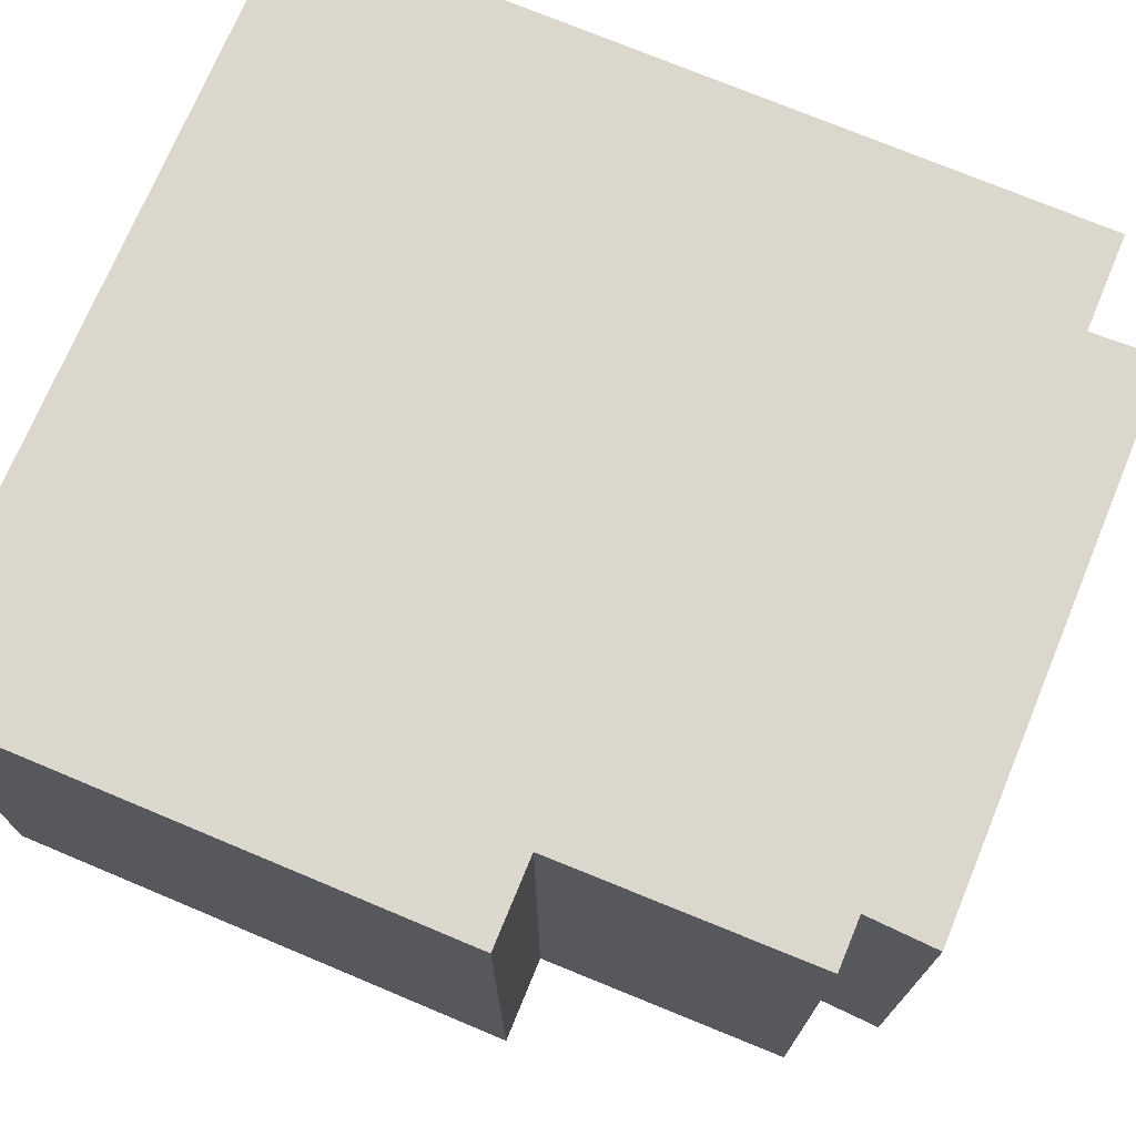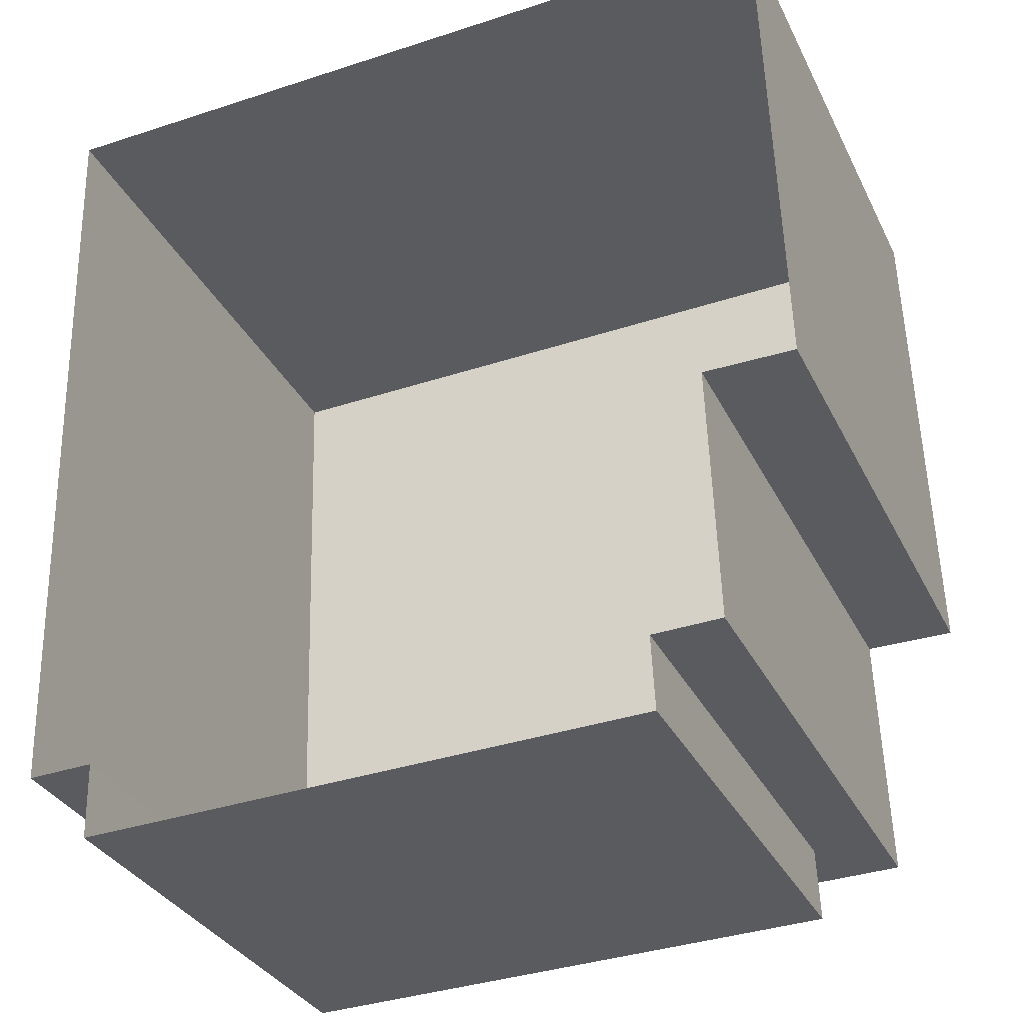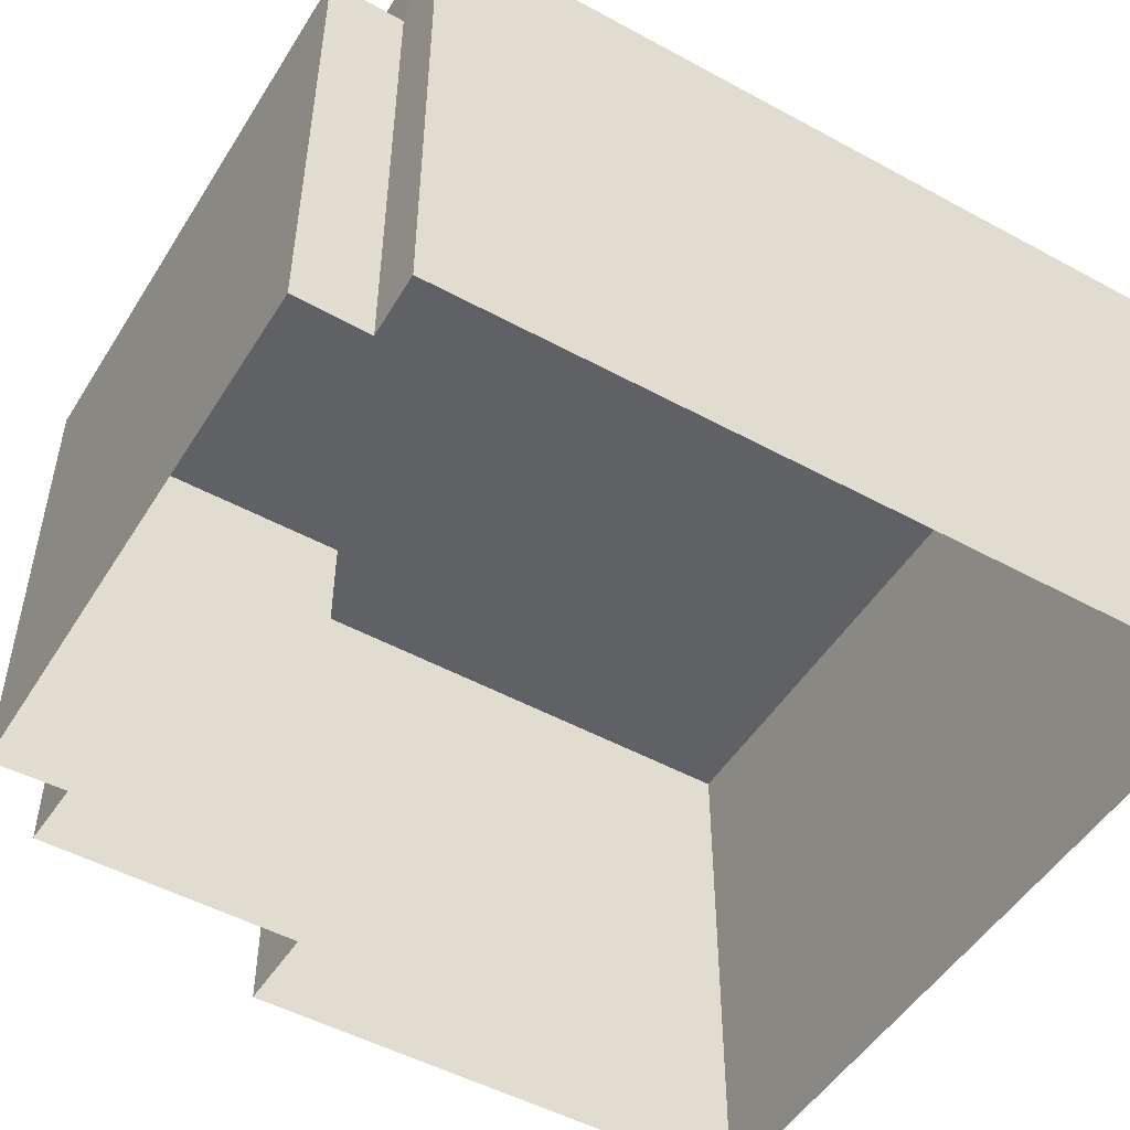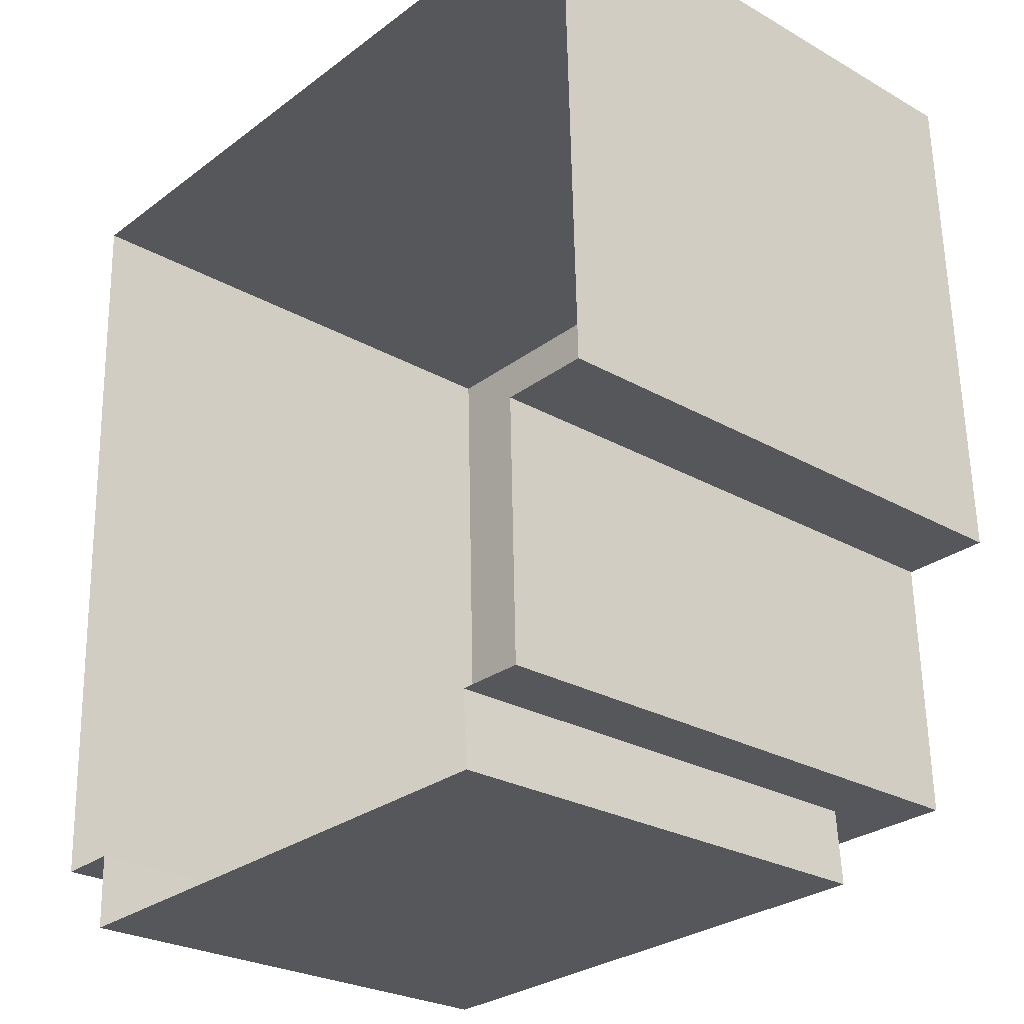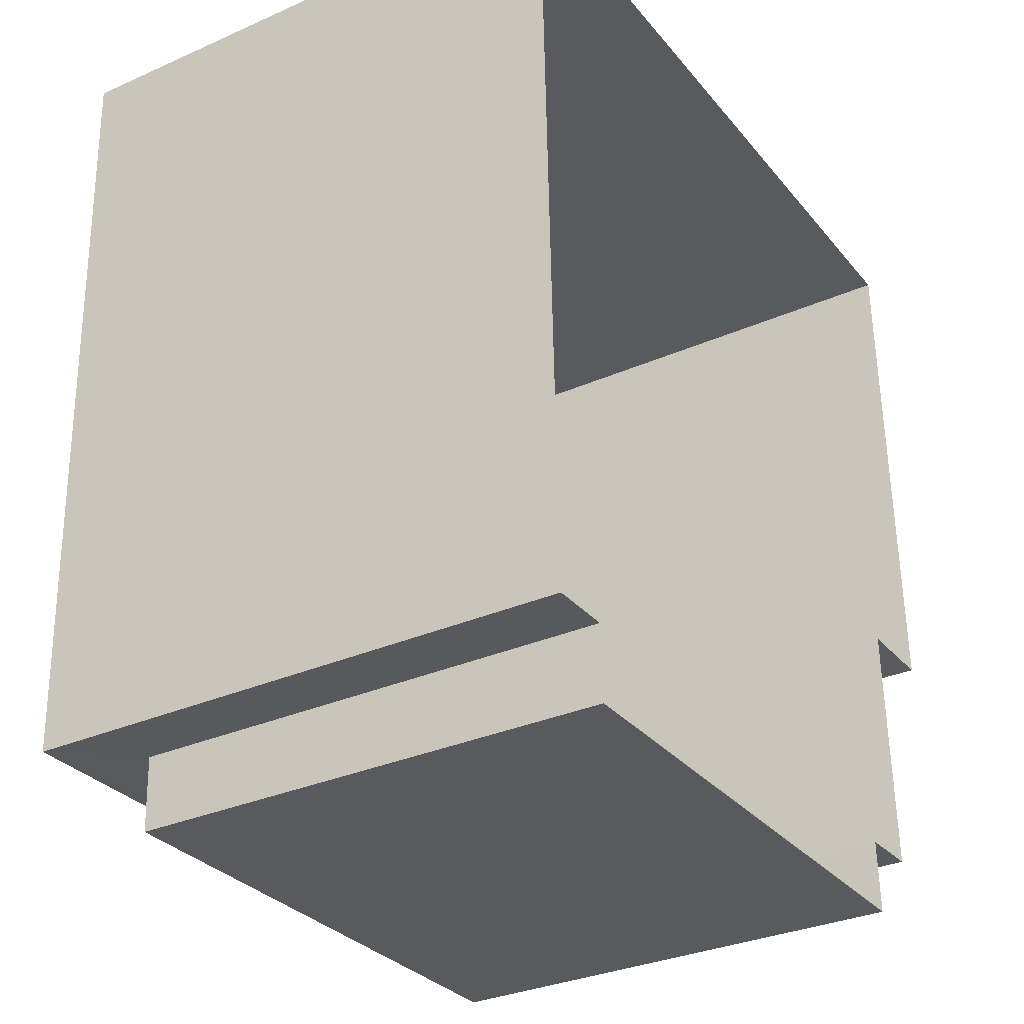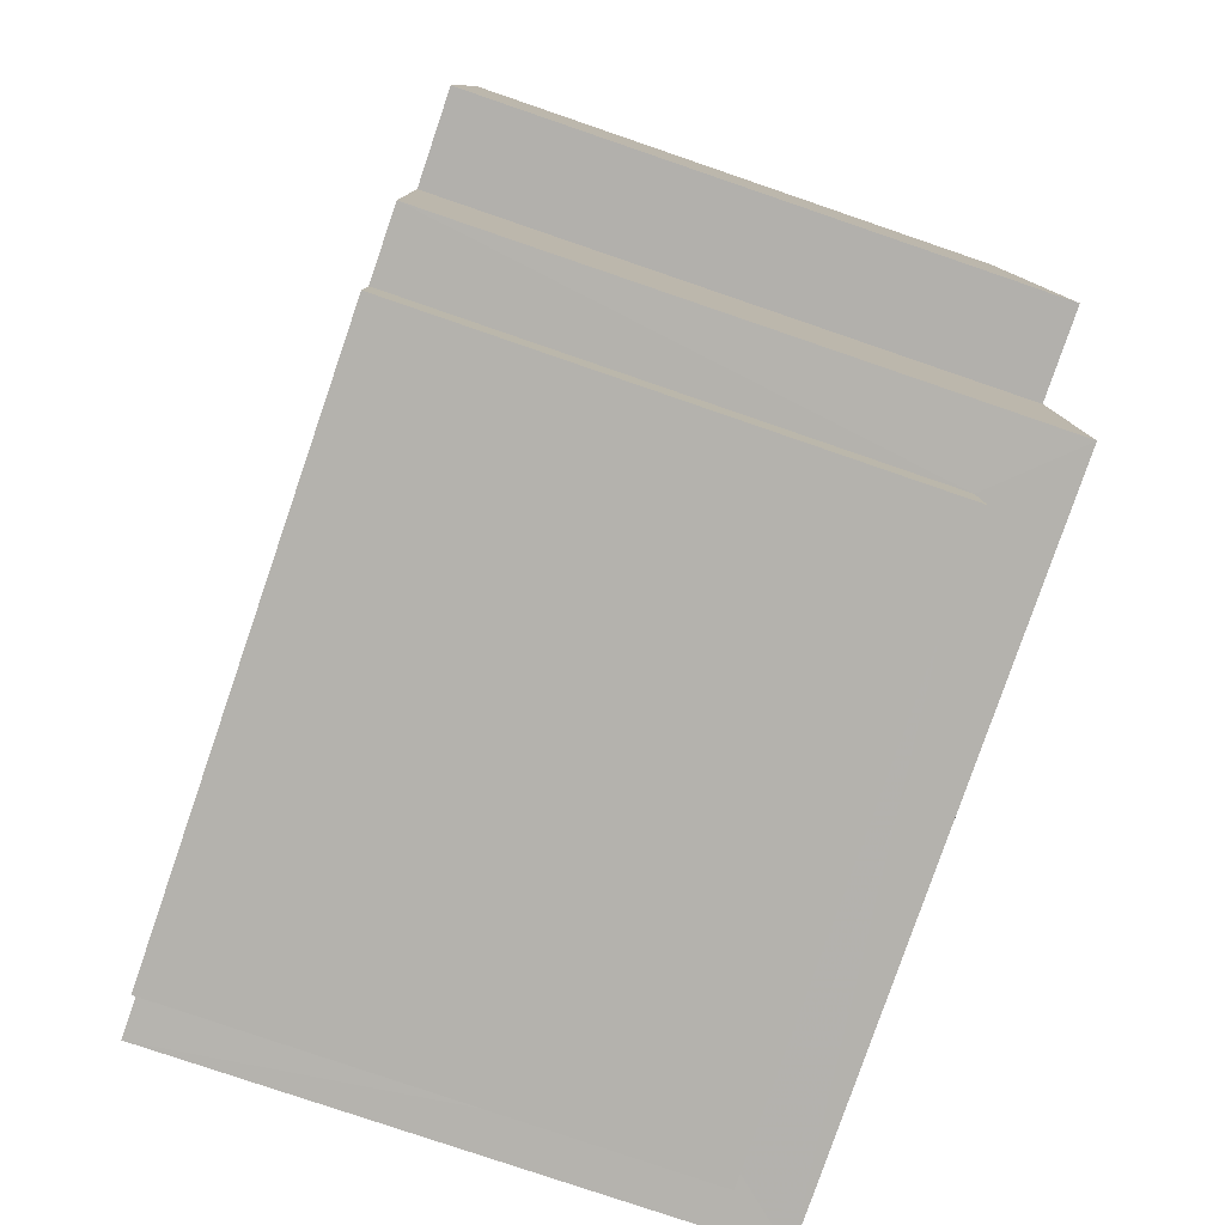
<metadata>
{"format":"obj","ext":"obj","renderer":"f3d","projection":"perspective","resolution":1024,"background":"white","views":[{"elev":72.9,"azim":-69.0,"up":"+Z"},{"elev":-32.7,"azim":-157.1,"up":"+Y"},{"elev":-50.1,"azim":57.4,"up":"+Z"},{"elev":-26.2,"azim":-131.9,"up":"+Y"},{"elev":-32.1,"azim":121.7,"up":"+Y"},{"elev":-78.0,"azim":-109.0,"up":"+Y"}]}
</metadata>
<code>
v -2.192e+05 -1.247e+05 14.45
v -2.192e+05 -1.247e+05 14.45
v -2.192e+05 -1.247e+05 14.45
v -2.192e+05 -1.248e+05 14.45
v -2.192e+05 -1.248e+05 14.45
v -2.192e+05 -1.247e+05 14.45
v -2.192e+05 -1.247e+05 14.45
v -2.192e+05 -1.247e+05 14.45
v -2.192e+05 -1.247e+05 14.45
v -2.192e+05 -1.247e+05 14.45
v -2.192e+05 -1.247e+05 19.12
v -2.192e+05 -1.247e+05 19.12
v -2.192e+05 -1.247e+05 19.12
v -2.192e+05 -1.247e+05 19.12
v -2.192e+05 -1.247e+05 19.12
v -2.192e+05 -1.247e+05 19.12
v -2.192e+05 -1.247e+05 18.5
v -2.192e+05 -1.248e+05 18.5
v -2.192e+05 -1.248e+05 18.5
v -2.192e+05 -1.247e+05 18.5
f 1 2 3
f 4 5 1
f 3 6 7
f 8 9 10
f 4 1 9
f 3 7 10
f 9 1 3
f 9 3 10
f 11 12 13
f 11 13 14
f 13 15 14
f 13 16 15
f 17 18 19
f 20 17 19
f 11 10 7
f 11 14 10
f 1 5 18
f 17 1 18
f 16 3 2
f 16 13 3
f 12 7 6
f 12 11 7
f 15 8 10
f 14 15 10
f 19 5 4
f 19 18 5
f 9 8 20
f 8 15 20
f 1 17 2
f 17 15 16
f 20 15 17
f 2 17 16
f 9 19 4
f 9 20 19
f 12 6 3
f 13 12 3

</code>
